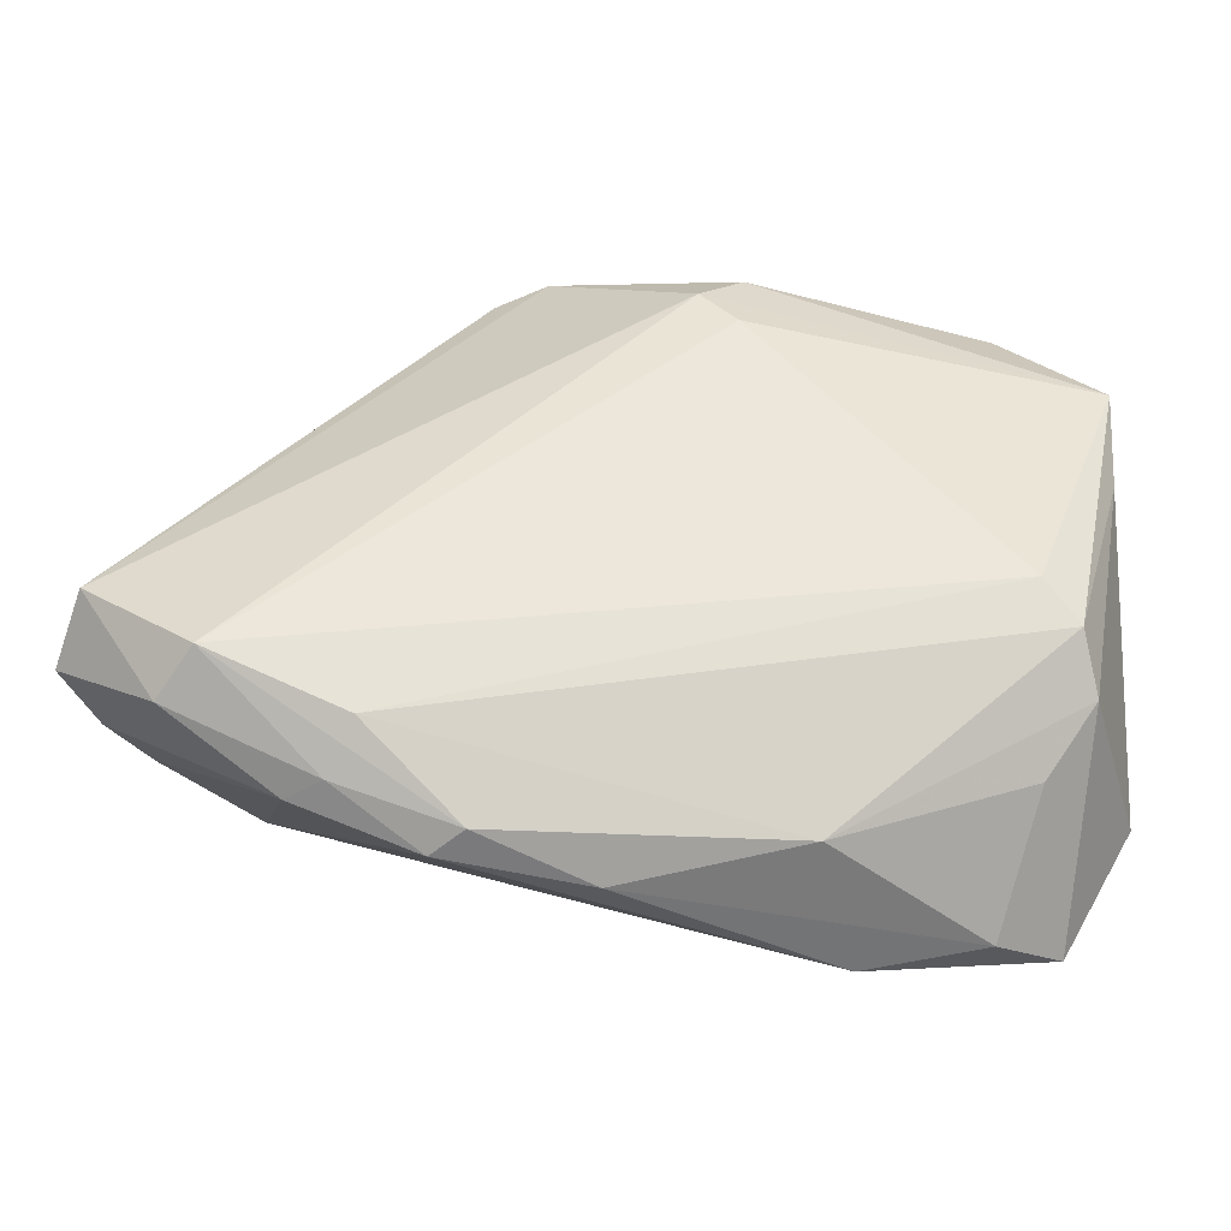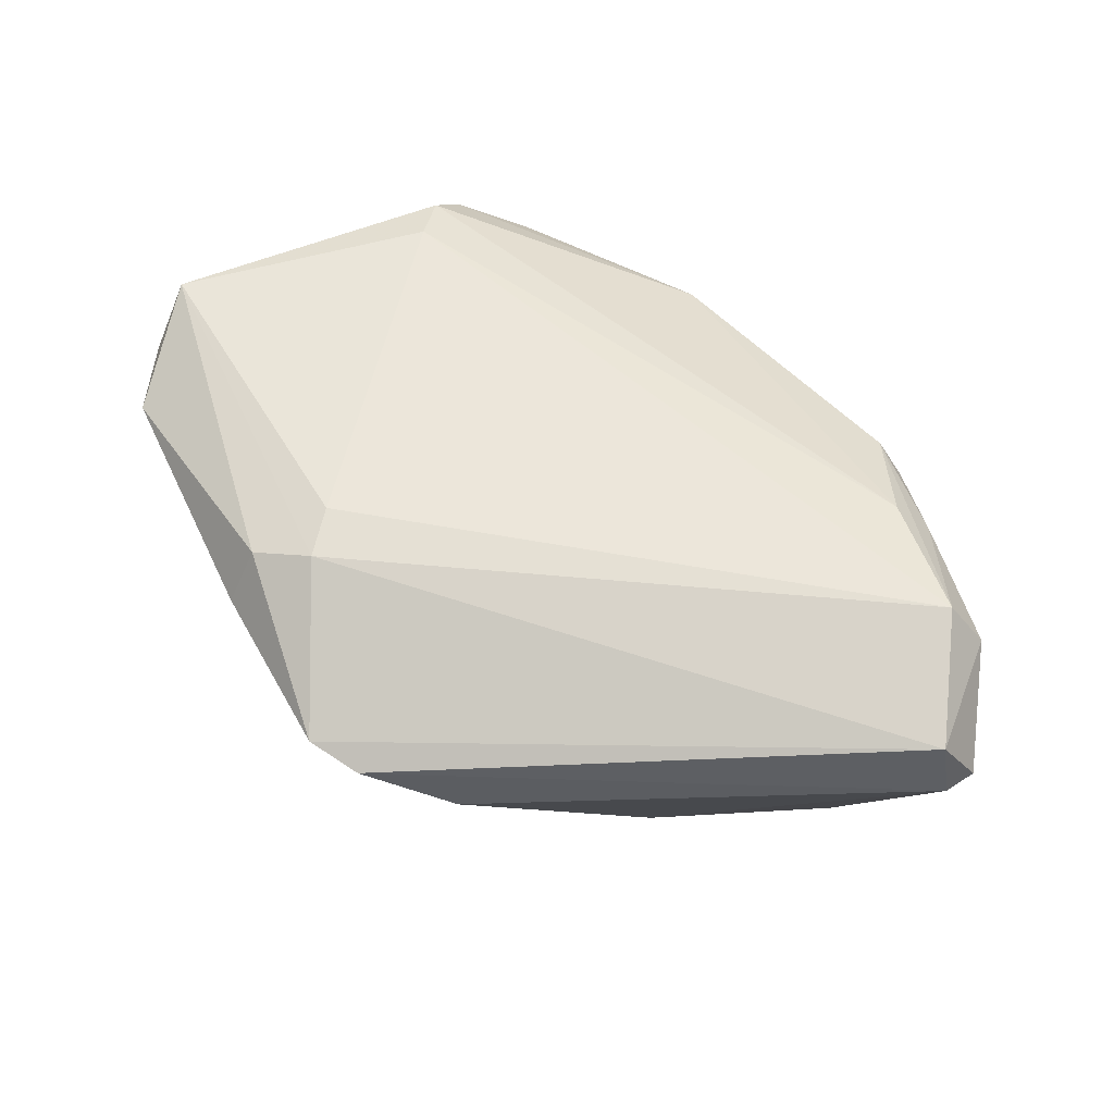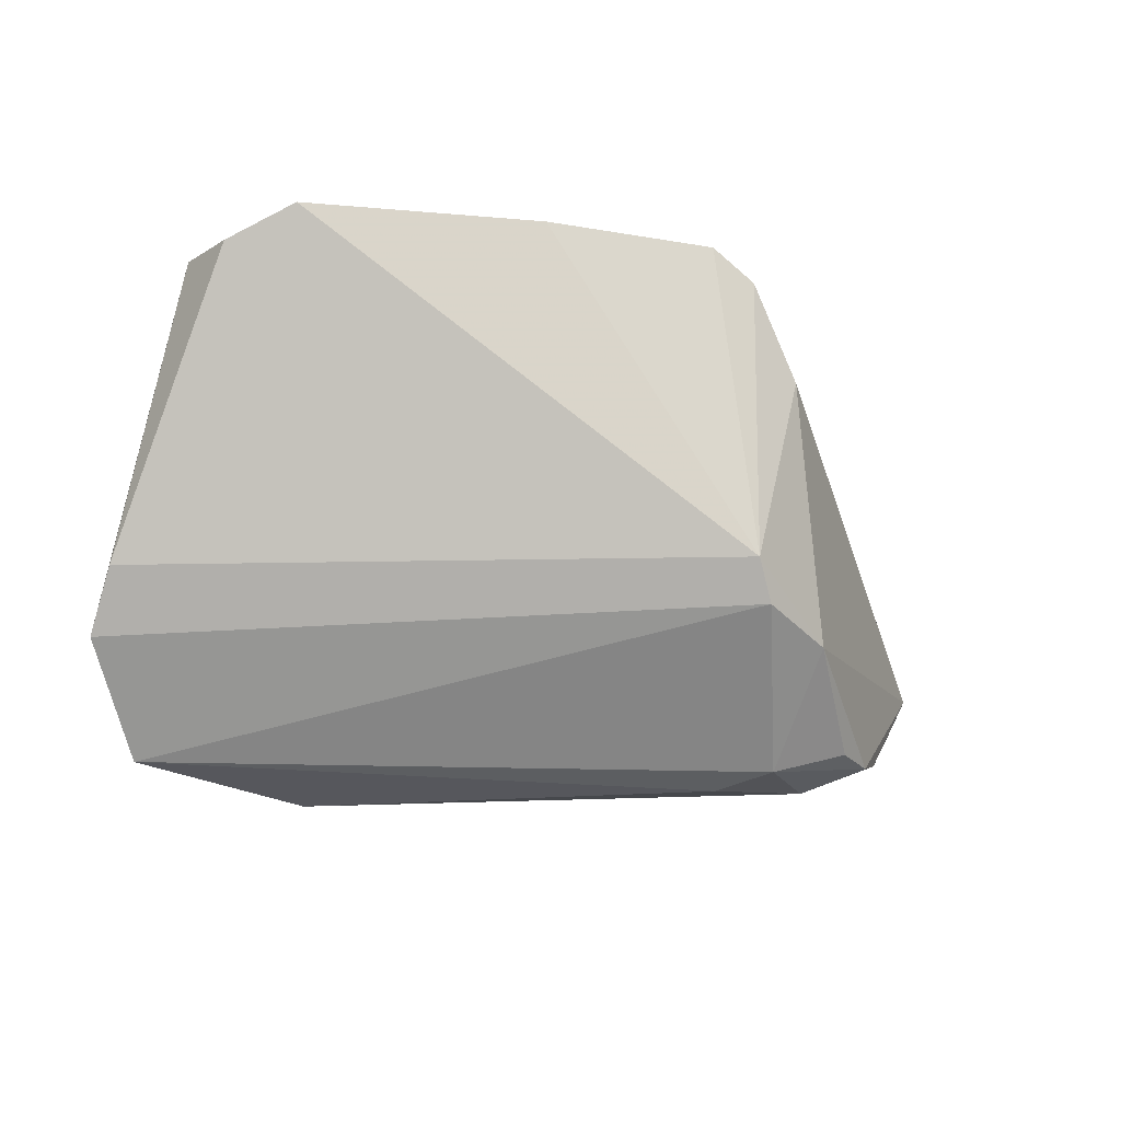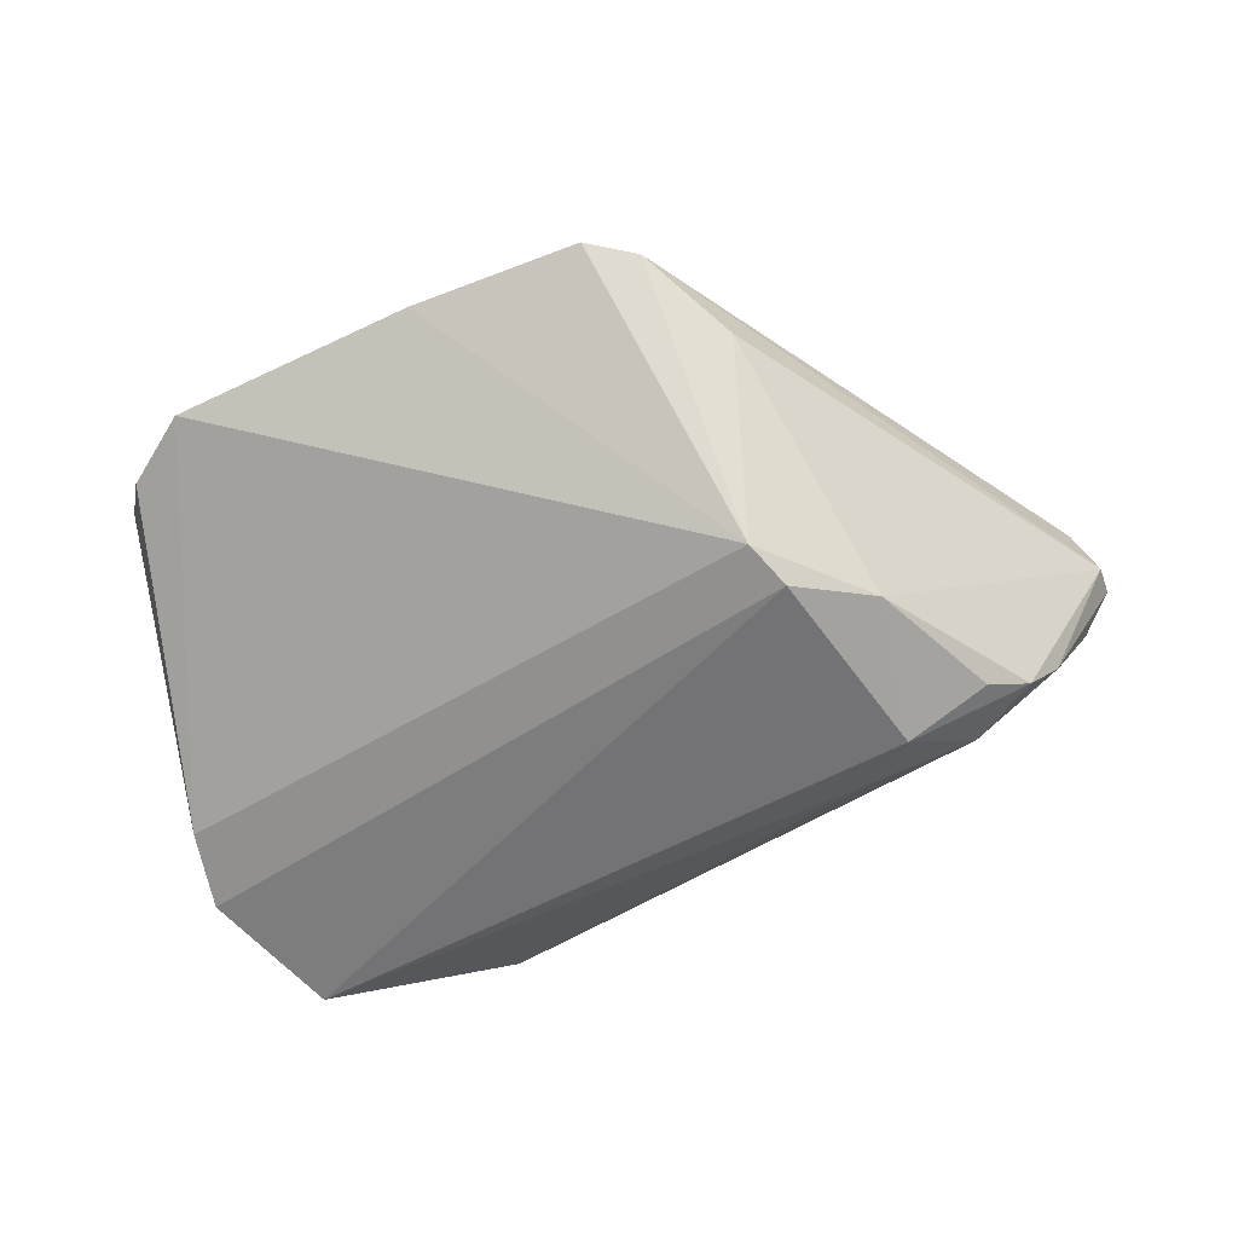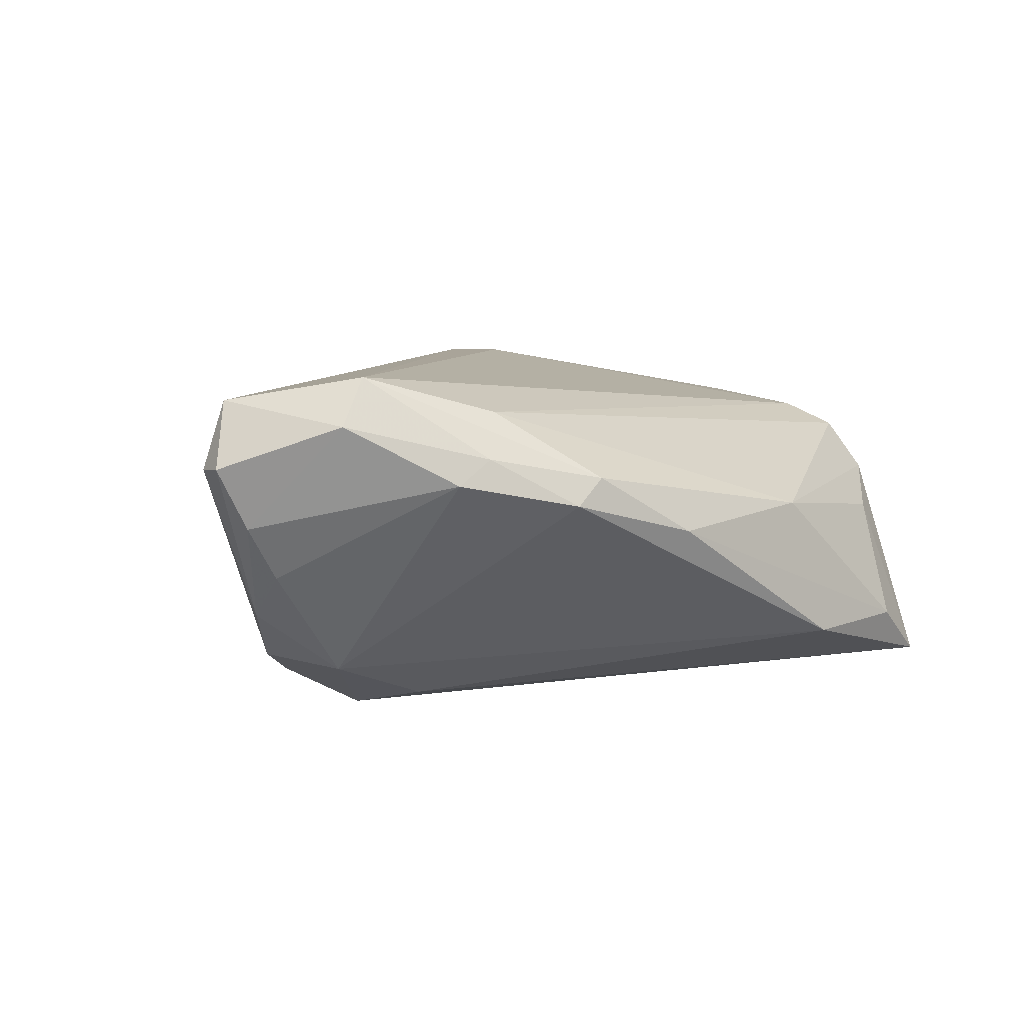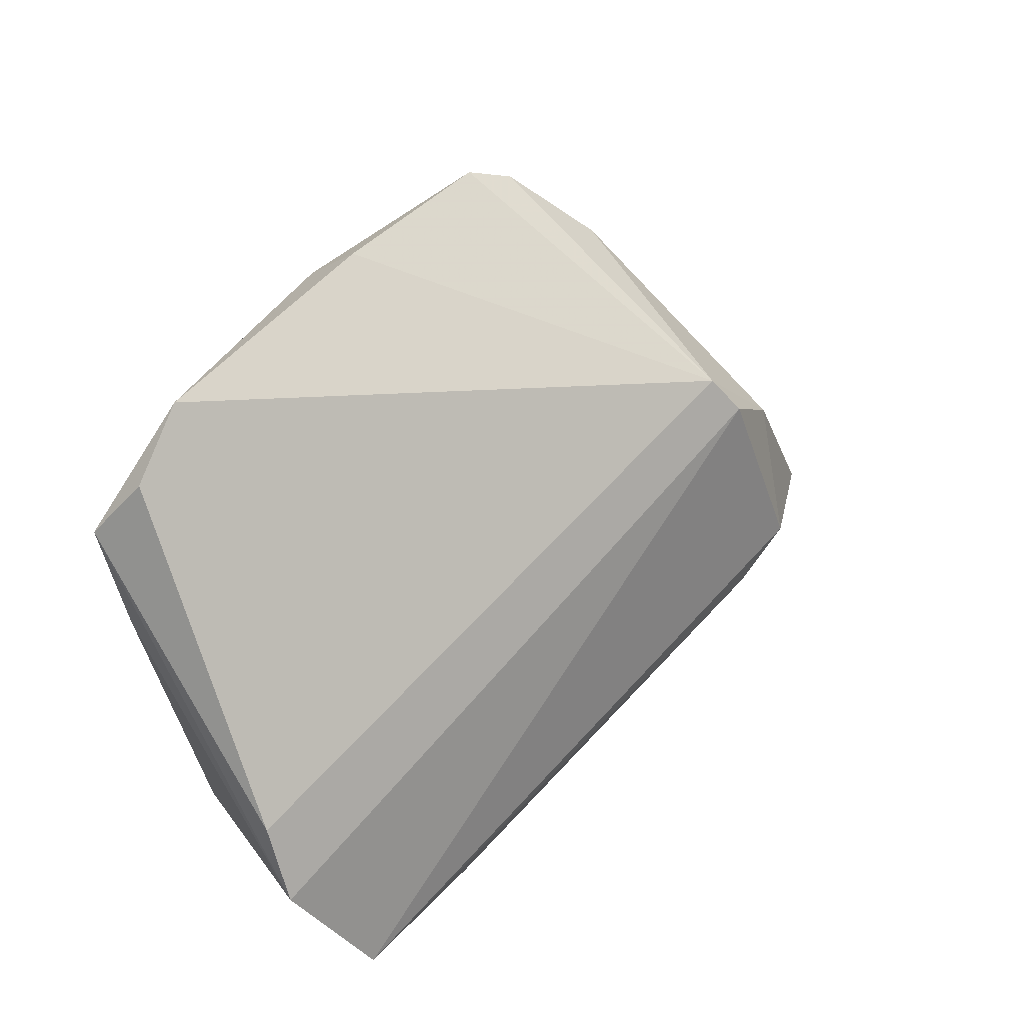
<metadata>
{"format":"obj","ext":"obj","renderer":"f3d","projection":"perspective","resolution":1024,"background":"white","views":[{"elev":-48.0,"azim":-0.9,"up":"+Y"},{"elev":65.7,"azim":-125.1,"up":"+Z"},{"elev":-55.2,"azim":164.1,"up":"+Z"},{"elev":-51.8,"azim":-163.3,"up":"+Z"},{"elev":7.2,"azim":-33.7,"up":"+Z"},{"elev":37.9,"azim":131.7,"up":"+Y"}]}
</metadata>
<code>
v -0.05046 -0.0194 0.01004
v 0.01185 0.03571 0.01237
v 0.05014 -0.007258 -0.01059
v -0.04301 -0.01825 -0.00238
v -0.01285 -0.03687 0.008501
v -0.02893 -0.03344 0.008237
v -0.02872 0.006582 -0.01495
v 0.01198 0.02229 0.01969
v -0.04342 -0.01415 -0.007022
v -0.02758 -0.008396 -0.01969
v 0.03918 0.0312 0.01078
v 0.01818 -0.03303 0.003335
v -0.01628 -0.03753 0.005657
v 0.008052 0.02672 0.01969
v -0.04002 -0.02816 0.01469
v 0.03524 -0.03194 -0.01175
v 0.01292 0.03147 0.01791
v 0.04598 0.02526 0.009224
v -0.05028 -0.01585 0.009764
v 0.04457 -0.01645 0.004948
v 0.043 -0.01224 0.01035
v 0.04946 0.01934 0.01312
v -0.01786 0.01636 -0.01485
v 0.03929 -0.008139 0.01288
v -0.02006 0.02732 0.005361
v -0.04051 -0.01082 -0.01223
v -0.03638 -0.02599 0.01969
v -0.02513 -0.03358 0.01091
v -0.007238 0.03753 0.01289
v -0.04697 -0.01951 0.003427
v -0.03378 -0.01516 -0.01398
v -0.001194 -0.03753 0.001867
v -0.01285 0.03508 0.0117
v -0.03639 -0.007403 -0.01493
v -0.02256 -0.01417 -0.01815
v -0.04789 -0.01617 0.01712
v -0.02255 -0.0303 0.0157
v 0.0393 -0.02296 0.0007338
v 0.04265 -0.02874 -0.01751
v 0.04896 0.009094 0.009659
v 0.02206 -0.03472 -0.01224
v -0.02043 0.01215 -0.01708
v 0.05046 -0.01529 -0.01375
f 43 3 22
f 37 21 24
f 24 27 37
f 24 21 22
f 15 36 1
f 27 36 15
f 12 21 37
f 3 43 42
f 10 7 42
f 39 10 42
f 42 43 39
f 22 21 40
f 40 43 22
f 29 36 14
f 14 36 27
f 34 7 10
f 10 26 34
f 34 26 7
f 27 15 28
f 35 10 39
f 39 41 35
f 5 12 37
f 5 28 13
f 37 27 5
f 27 28 5
f 33 36 29
f 8 24 22
f 22 14 8
f 27 24 8
f 8 14 27
f 13 28 6
f 6 28 15
f 31 26 10
f 10 35 31
f 13 6 31
f 31 6 4
f 31 41 13
f 31 35 41
f 12 5 32
f 13 41 32
f 32 5 13
f 39 38 16
f 16 38 12
f 16 41 39
f 16 32 41
f 12 32 16
f 21 12 20
f 12 38 20
f 20 38 39
f 39 43 20
f 20 40 21
f 43 40 20
f 3 42 23
f 23 11 3
f 23 33 29
f 25 33 23
f 7 25 23
f 23 42 7
f 22 3 18
f 18 11 22
f 3 11 18
f 29 14 17
f 17 14 22
f 22 11 17
f 36 33 19
f 1 36 19
f 19 33 25
f 19 25 7
f 7 26 19
f 4 6 30
f 30 15 1
f 30 6 15
f 26 31 9
f 9 31 4
f 4 30 9
f 9 30 1
f 1 19 9
f 9 19 26
f 2 23 29
f 11 23 2
f 29 17 2
f 2 17 11

</code>
